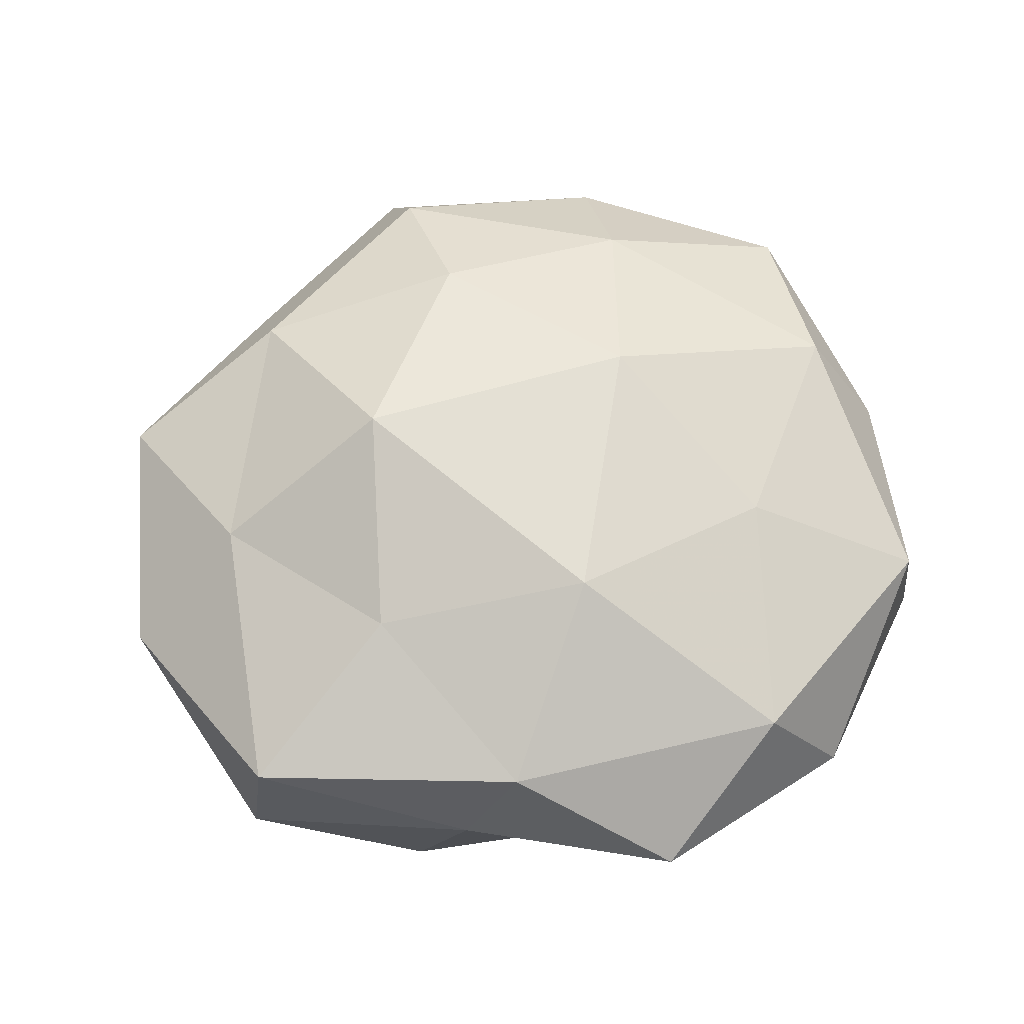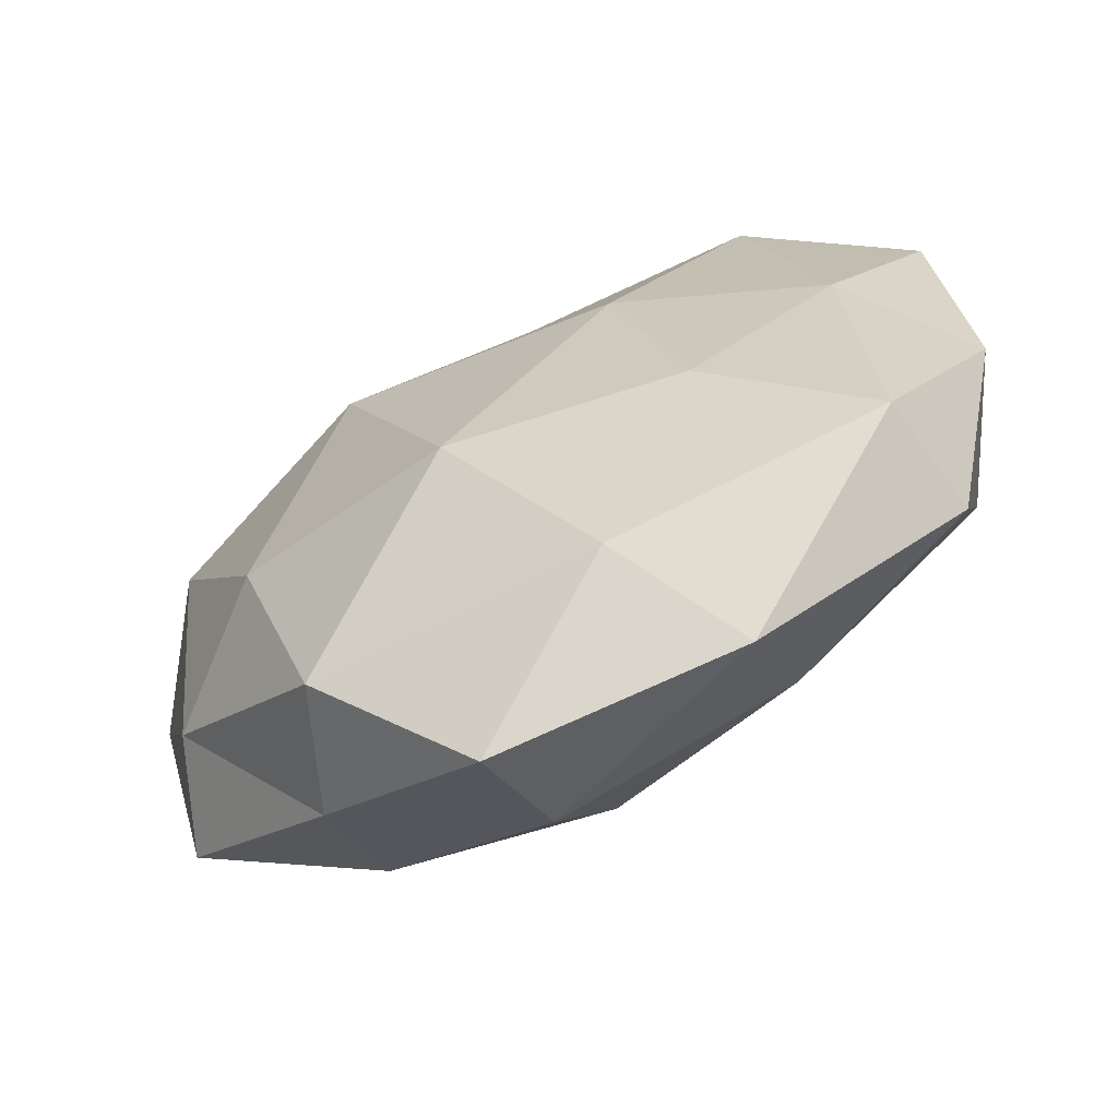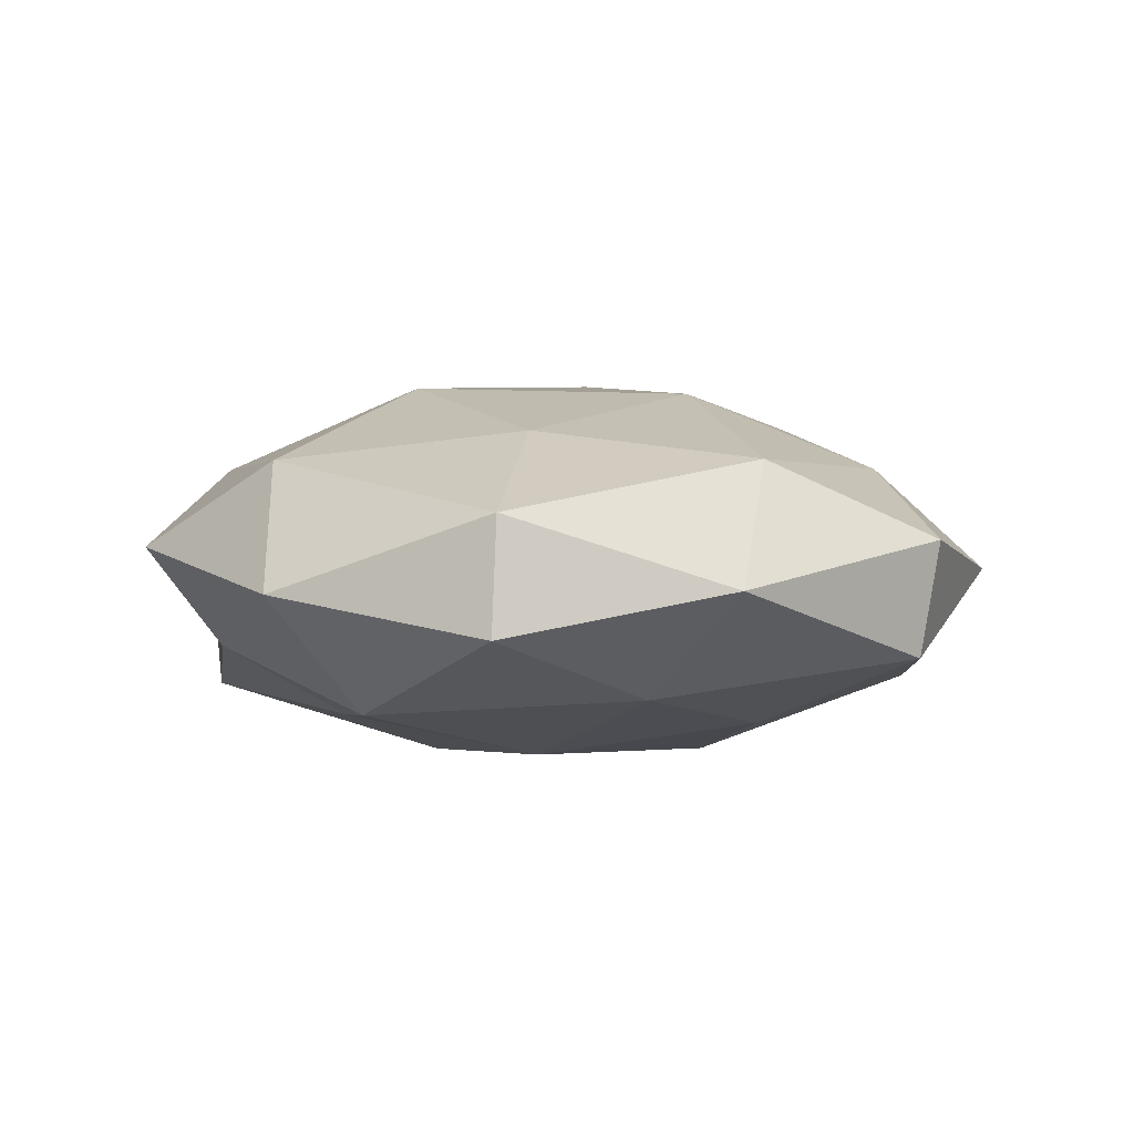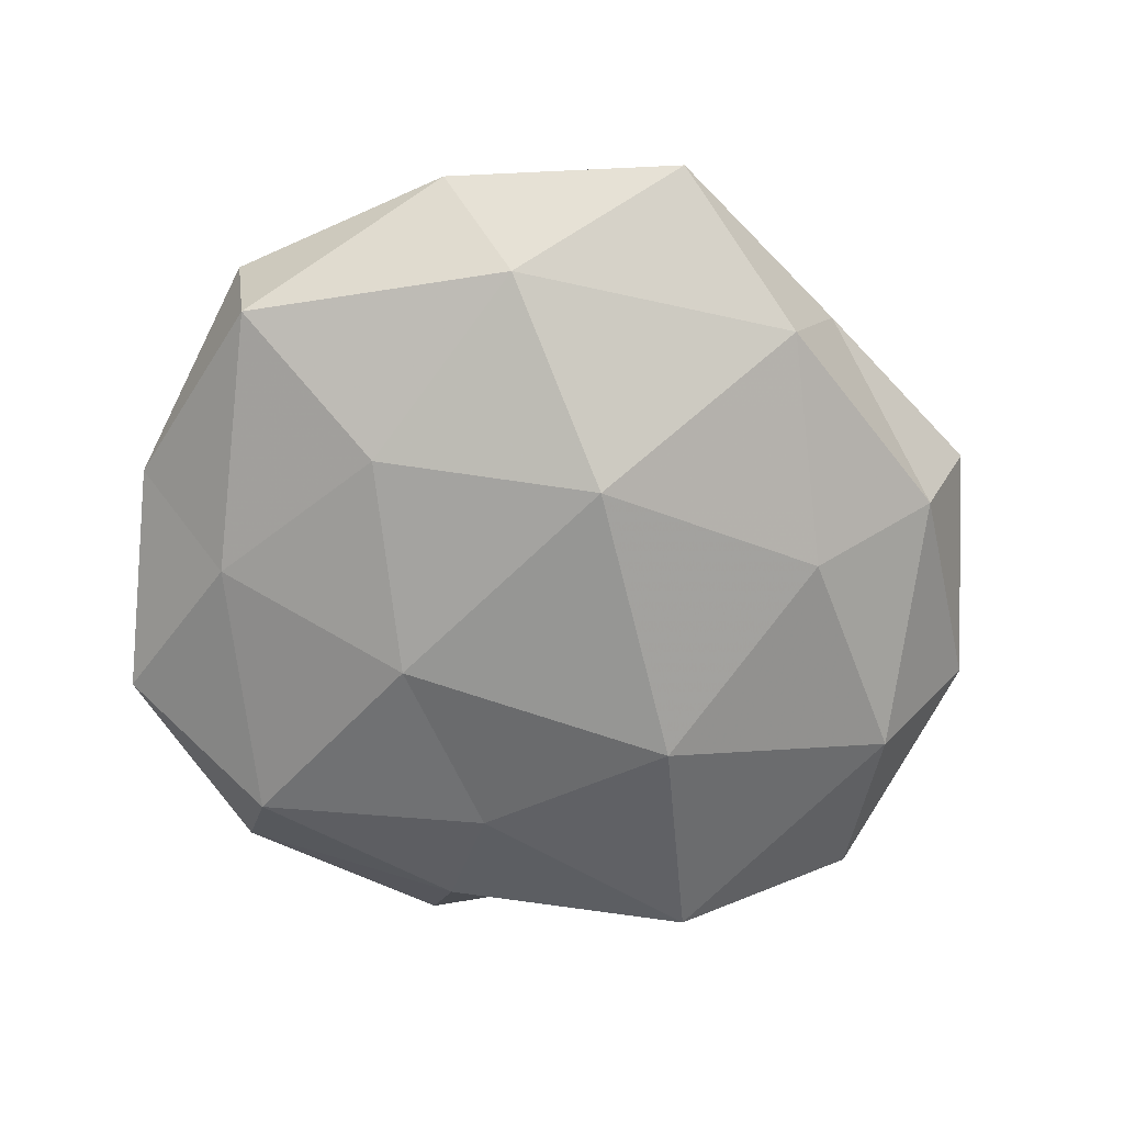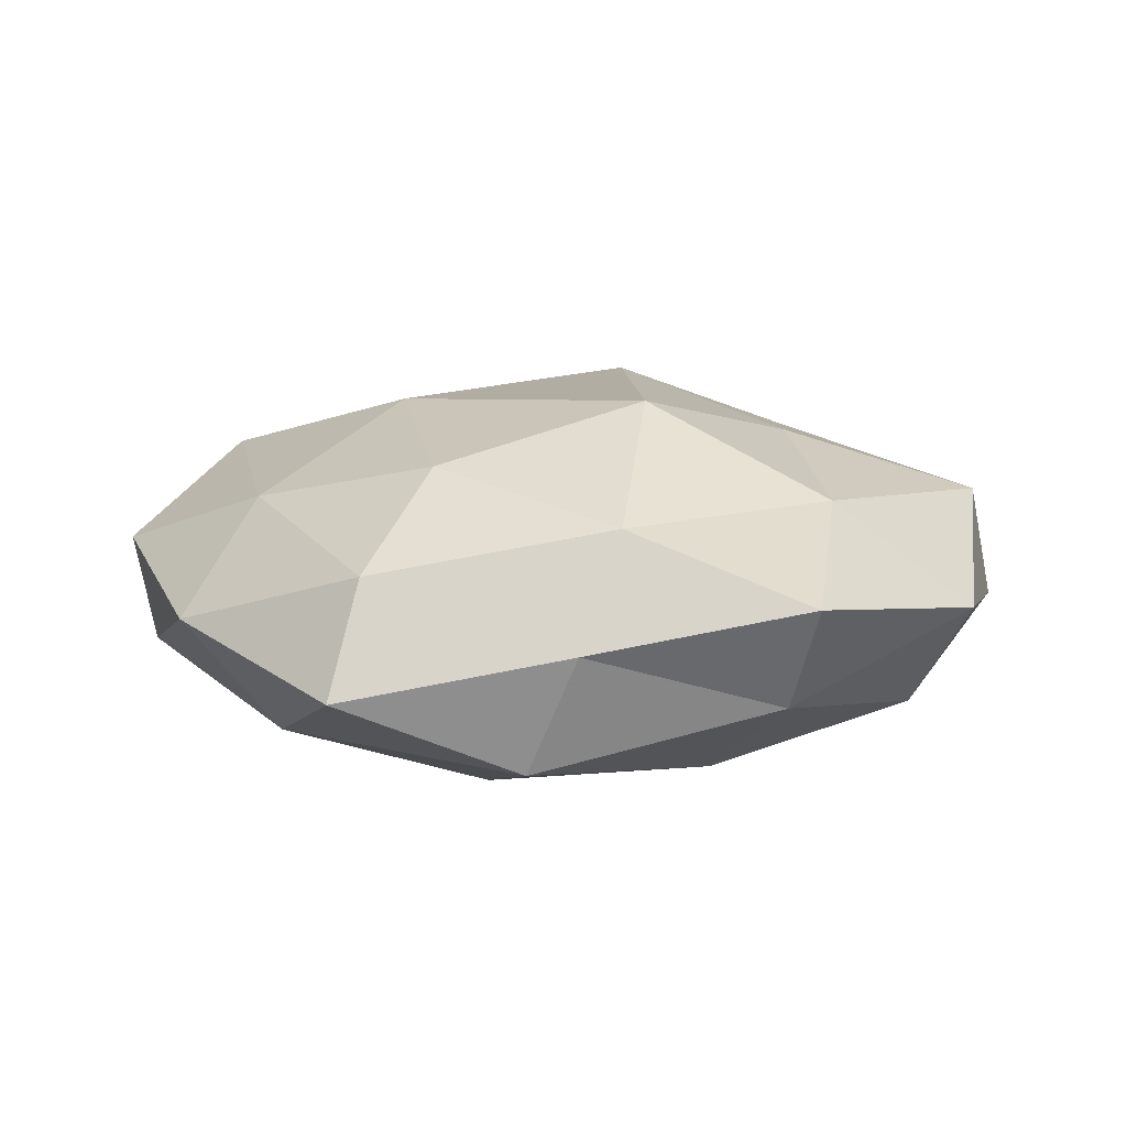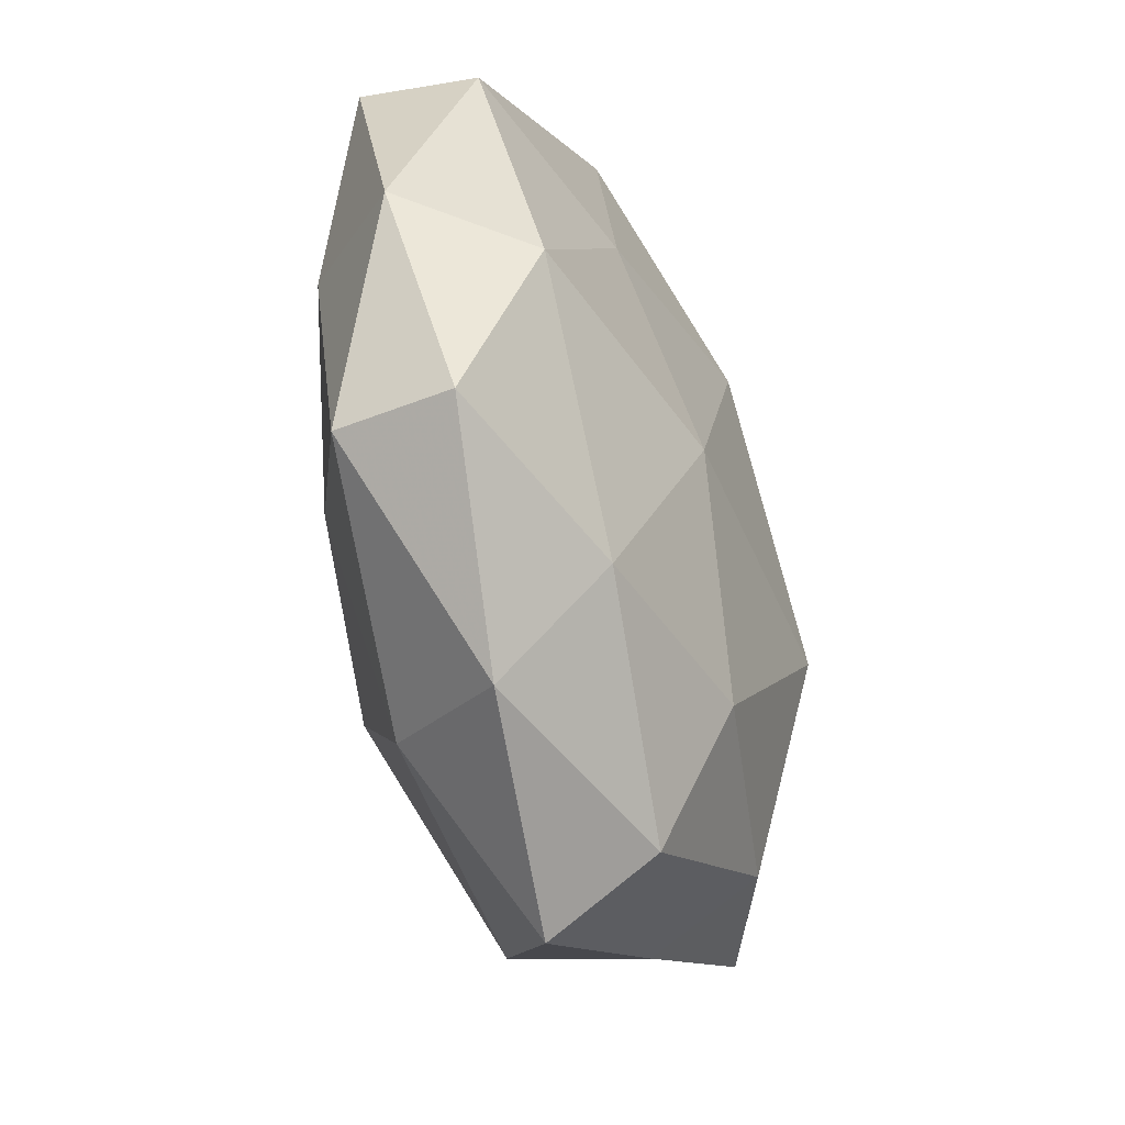
<metadata>
{"format":"obj","ext":"obj","renderer":"f3d","projection":"perspective","resolution":1024,"background":"white","views":[{"elev":67.8,"azim":167.7,"up":"+Z"},{"elev":-68.4,"azim":-152.3,"up":"+Y"},{"elev":0.6,"azim":-104.9,"up":"+Z"},{"elev":-68.3,"azim":-8.6,"up":"+Z"},{"elev":14.3,"azim":35.5,"up":"+Z"},{"elev":-53.4,"azim":-72.6,"up":"+Y"}]}
</metadata>
<code>
v -0.01781 0.007733 -0.02281
v -0.02528 -0.01882 -0.01877
v -0.02165 -0.0363 0.01355
v -0.00693 0.04624 -0.009015
v -0.03096 0.01211 0.01762
v 0.05352 -0.02234 0.007175
v 0.04782 -0.01965 -0.006538
v -0.04293 0.0007273 -0.01449
v 0.01048 0.04297 0.01373
v 0.01969 -0.008931 0.0263
v -0.04683 -0.01229 0.01387
v -0.026 0.04242 0.01391
v -0.01674 -0.01241 0.02322
v -0.00389 0.02037 0.02418
v -0.03399 0.03306 -0.01627
v -0.04649 -0.03473 0.00439
v -0.05389 0.02215 -0.006839
v 0.006946 -0.05022 0.01009
v 0.03133 -0.0311 0.01555
v 0.01809 0.04461 -0.0002509
v -0.05576 -0.006735 -0.001426
v 0.01757 0.01332 -0.02482
v 0.04256 -0.0008532 0.01486
v -0.01135 -0.04441 -0.01383
v -0.004297 0.03004 -0.01821
v -0.05256 0.02124 0.007438
v 0.03282 -0.01318 -0.01867
v -0.008687 0.05601 0.003498
v 0.02506 -0.04187 -0.01338
v 0.03158 -0.04026 0.002033
v 0.02428 0.01835 0.01873
v 0.004067 -0.03246 0.01994
v 0.04734 0.01245 -0.01386
v 0.02486 0.04254 -0.01558
v 0.04721 0.03555 -0.00419
v -0.03596 0.045 -0.001944
v 0.04498 0.03387 0.01051
v 0.003425 -0.0209 -0.02434
v 0.008501 -0.05848 -0.003323
v -0.04428 -0.03307 -0.009909
v -0.02146 -0.05161 0.0006287
v 0.05876 0.007038 0.001841
f 8 1 2
f 11 3 13
f 5 11 13
f 12 5 14
f 12 14 9
f 13 14 5
f 10 14 13
f 15 1 8
f 11 16 3
f 17 15 8
f 21 16 11
f 17 8 21
f 6 23 19
f 23 10 19
f 15 25 1
f 15 4 25
f 1 25 22
f 26 11 5
f 26 5 12
f 21 11 26
f 17 21 26
f 28 12 9
f 4 28 20
f 9 20 28
f 7 29 27
f 6 30 7
f 6 19 30
f 19 18 30
f 30 29 7
f 9 14 31
f 10 31 14
f 23 31 10
f 13 3 32
f 32 10 13
f 18 32 3
f 19 10 32
f 19 32 18
f 7 27 33
f 33 27 22
f 4 20 34
f 25 4 34
f 34 22 25
f 33 22 34
f 34 20 35
f 35 33 34
f 36 4 15
f 17 36 15
f 26 12 36
f 17 26 36
f 36 28 4
f 36 12 28
f 37 20 9
f 31 37 9
f 23 37 31
f 37 35 20
f 2 1 38
f 1 22 38
f 38 24 2
f 38 22 27
f 29 24 38
f 27 29 38
f 29 39 24
f 30 18 39
f 30 39 29
f 8 2 40
f 8 40 21
f 21 40 16
f 40 2 24
f 41 3 16
f 18 3 41
f 39 18 41
f 41 24 39
f 16 40 41
f 40 24 41
f 6 7 42
f 6 42 23
f 7 33 42
f 42 33 35
f 42 37 23
f 42 35 37

</code>
